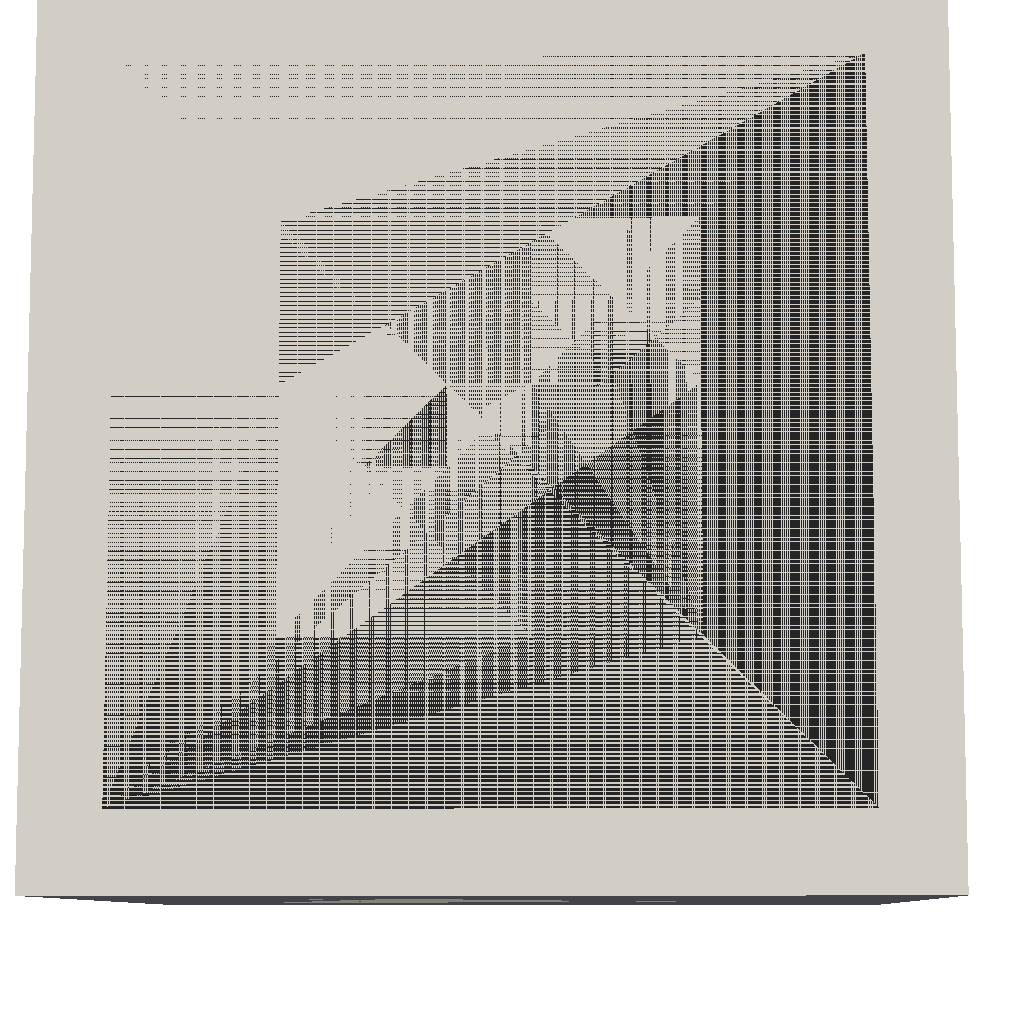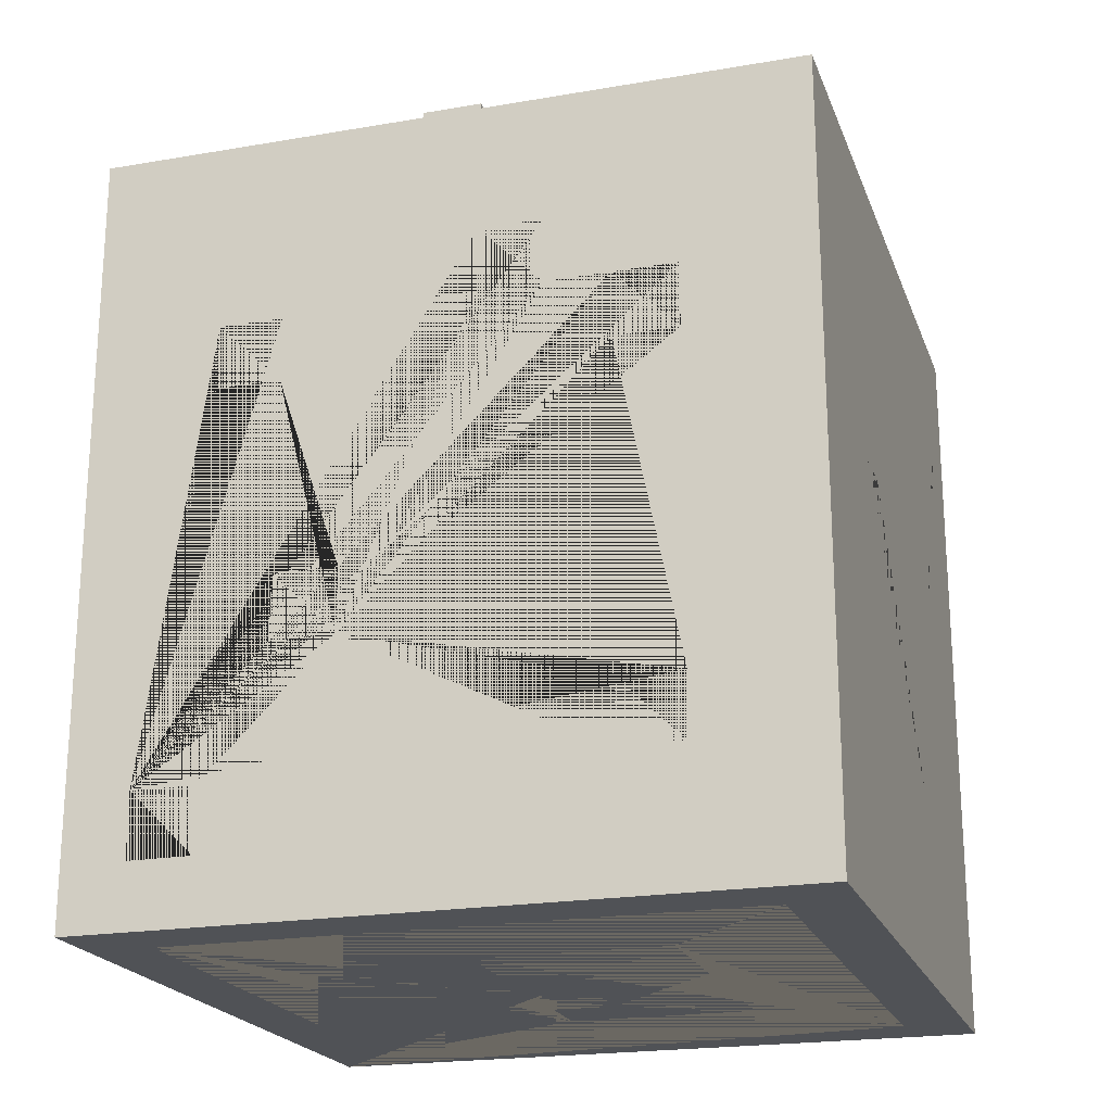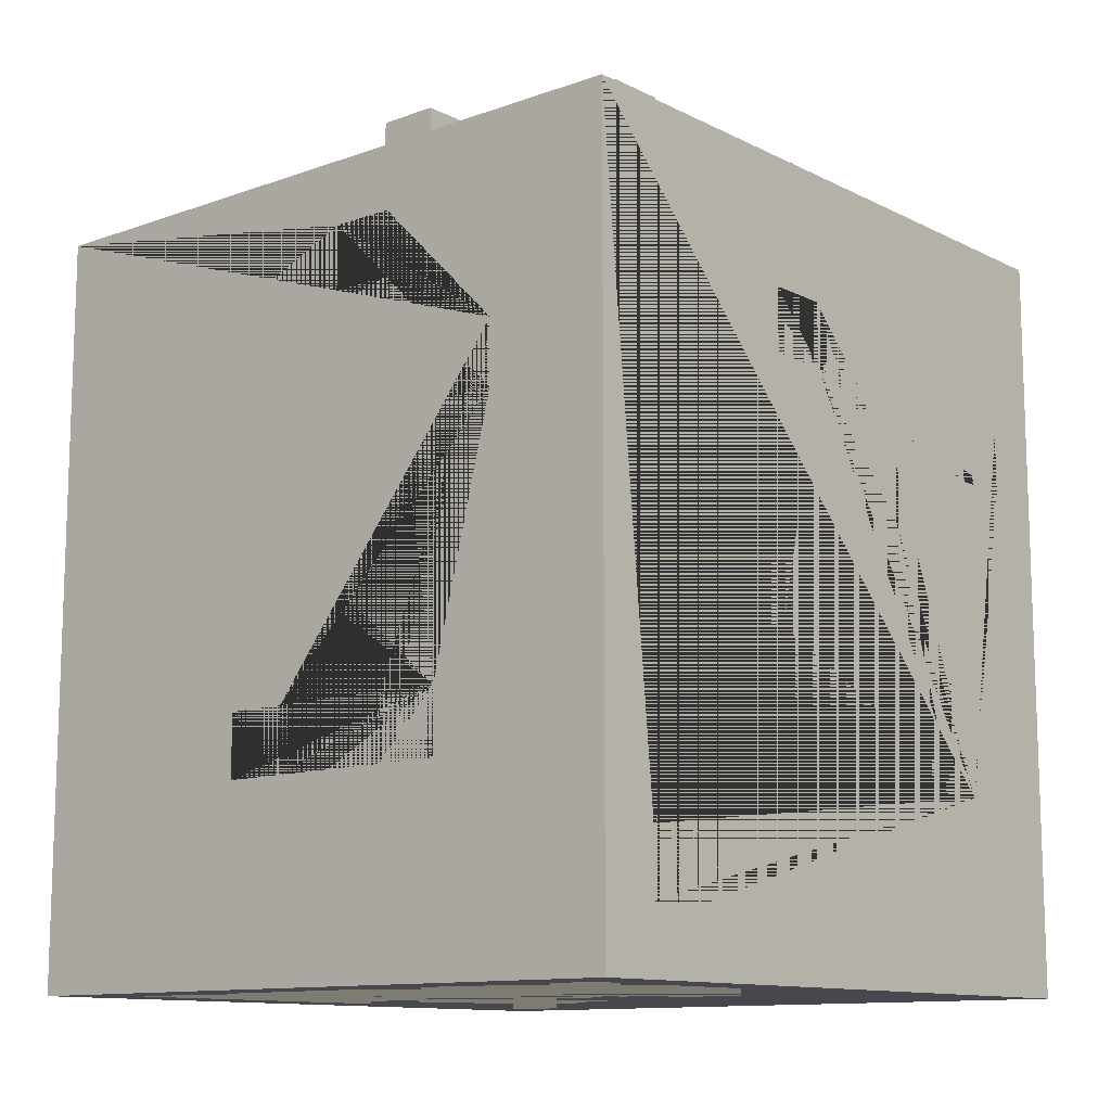
<metadata>
{"format":"obj","ext":"obj","renderer":"f3d","projection":"perspective","resolution":1024,"background":"white","views":[{"elev":-8.4,"azim":2.2,"up":"+Z"},{"elev":-21.0,"azim":107.1,"up":"+Y"},{"elev":-11.8,"azim":-49.6,"up":"+Y"}]}
</metadata>
<code>
o ????????????
v -0.55 -0.7 0.55
v -0.55 -0.7 -0.55
v -0.55 -0.4 0.25
v -0.55 -0.4 0.15
v -0.55 -0.4 -0.05
v -0.55 -0.4 -0.15
v -0.55 -0.3 0.25
v -0.55 -0.3 0.15
v -0.55 -0.3 -0.05
v -0.55 -0.3 -0.15
v -0.55 0.1 0.35
v -0.55 0.1 0.25
v -0.55 0.1 -0.35
v -0.55 0.1 -0.45
v -0.55 0.2 0.35
v -0.55 0.2 0.25
v -0.55 0.2 -0.35
v -0.55 0.2 -0.45
v -0.55 0.3 0.15
v -0.55 0.3 0.05
v -0.55 0.4 0.15
v -0.55 0.4 0.05
v -0.55 0.5 0.55
v -0.55 0.5 -0.55
v -0.35 0.5 0.35
v -0.35 0.5 0.25
v -0.35 0.5 0.05
v -0.35 0.5 -0.05
v -0.35 0.5 -0.25
v -0.35 0.5 -0.35
v -0.35 0.6 0.35
v -0.35 0.6 0.25
v -0.35 0.6 0.05
v -0.35 0.6 -0.05
v -0.35 0.6 -0.25
v -0.35 0.6 -0.35
v -0.25 0.5 0.25
v -0.25 0.5 0.15
v -0.25 0.5 -0.05
v -0.25 0.5 -0.15
v -0.25 0.5 -0.25
v -0.25 0.6 0.25
v -0.25 0.6 0.15
v -0.25 0.6 -0.05
v -0.25 0.6 -0.15
v -0.25 0.6 -0.25
v -0.25 0.7 -0.05
v -0.25 0.7 -0.15
v -0.15 0.5 0.05
v -0.15 0.5 -0.05
v -0.15 0.5 -0.25
v -0.15 0.5 -0.35
v -0.15 0.6 0.25
v -0.15 0.6 0.15
v -0.15 0.6 0.05
v -0.15 0.6 -0.05
v -0.15 0.6 -0.25
v -0.15 0.6 -0.35
v -0.15 0.7 0.25
v -0.15 0.7 0.15
v -0.05 0.5 0.15
v -0.05 0.5 0.05
v -0.05 0.5 -0.05
v -0.05 0.5 -0.15
v -0.05 0.5 -0.25
v -0.05 0.6 -0.05
v -0.05 0.6 -0.15
v -0.05 0.6 -0.25
v -0.05 0.7 0.15
v -0.05 0.7 0.05
v 0.05 0.5 0.25
v 0.05 0.5 0.15
v 0.05 0.5 0.05
v 0.05 0.5 -0.05
v 0.05 0.6 0.25
v 0.05 0.6 0.15
v 0.05 0.6 0.05
v 0.05 0.6 -0.05
v 0.05 0.7 0.05
v 0.05 0.7 -0.05
v 0.15 0.5 0.35
v 0.15 0.5 0.25
v 0.15 0.5 0.15
v 0.15 0.5 0.05
v 0.15 0.5 -0.25
v 0.15 0.5 -0.35
v 0.15 0.6 0.35
v 0.15 0.6 0.25
v 0.15 0.6 0.15
v 0.15 0.6 0.05
v 0.15 0.6 -0.25
v 0.15 0.6 -0.35
v 0.15 0.7 0.15
v 0.15 0.7 0.05
v 0.25 0.5 -0.05
v 0.25 0.5 -0.15
v 0.25 0.5 -0.25
v 0.25 0.6 -0.05
v 0.25 0.6 -0.15
v 0.25 0.6 -0.25
v -0.25 0.5 0.35
v -0.25 0.5 0.25
v -0.25 0.5 0.05
v -0.25 0.5 -0.05
v -0.25 0.5 -0.25
v -0.25 0.5 -0.35
v -0.25 0.6 0.35
v -0.25 0.6 0.25
v -0.25 0.6 0.05
v -0.25 0.6 -0.05
v -0.25 0.6 -0.25
v -0.25 0.6 -0.35
v -0.15 0.5 -0.05
v -0.15 0.5 -0.15
v -0.15 0.5 -0.25
v -0.15 0.6 -0.05
v -0.15 0.6 -0.15
v -0.15 0.6 -0.25
v -0.15 0.7 -0.05
v -0.15 0.7 -0.15
v -0.05 0.5 0.25
v -0.05 0.5 0.15
v -0.05 0.5 0.05
v -0.05 0.5 -0.05
v -0.05 0.5 -0.25
v -0.05 0.5 -0.35
v -0.05 0.6 0.25
v -0.05 0.6 0.15
v -0.05 0.6 0.05
v -0.05 0.6 -0.05
v -0.05 0.6 -0.25
v -0.05 0.6 -0.35
v -0.05 0.7 0.25
v -0.05 0.7 0.15
v 0.05 0.5 0.15
v 0.05 0.5 0.05
v 0.05 0.5 -0.15
v 0.05 0.5 -0.25
v 0.05 0.6 -0.15
v 0.05 0.6 -0.25
v 0.05 0.7 0.15
v 0.05 0.7 0.05
v 0.15 0.5 0.25
v 0.15 0.5 0.15
v 0.15 0.5 -0.05
v 0.15 0.5 -0.15
v 0.15 0.6 0.25
v 0.15 0.6 0.15
v 0.15 0.6 0.05
v 0.15 0.6 -0.05
v 0.15 0.6 -0.15
v 0.15 0.7 0.05
v 0.15 0.7 -0.05
v 0.25 0.5 0.35
v 0.25 0.5 0.25
v 0.25 0.5 0.05
v 0.25 0.5 -0.05
v 0.25 0.5 -0.25
v 0.25 0.5 -0.35
v 0.25 0.6 0.35
v 0.25 0.6 0.25
v 0.25 0.6 0.15
v 0.25 0.6 0.05
v 0.25 0.6 -0.05
v 0.25 0.6 -0.25
v 0.25 0.6 -0.35
v 0.25 0.7 0.15
v 0.25 0.7 0.05
v 0.35 0.5 0.15
v 0.35 0.5 0.05
v 0.35 0.5 -0.05
v 0.35 0.5 -0.15
v 0.35 0.5 -0.25
v 0.35 0.6 0.15
v 0.35 0.6 0.05
v 0.35 0.6 -0.05
v 0.35 0.6 -0.15
v 0.35 0.6 -0.25
v 0.55 -0.7 0.55
v 0.55 -0.7 -0.55
v 0.55 -0.6 0.45
v 0.55 -0.6 0.35
v 0.55 -0.5 0.45
v 0.55 -0.5 0.35
v 0.55 -0.5 -0.25
v 0.55 -0.5 -0.35
v 0.55 -0.4 -0.25
v 0.55 -0.4 -0.35
v 0.55 -0.3 0.25
v 0.55 -0.3 0.15
v 0.55 -0.2 0.25
v 0.55 -0.2 0.15
v 0.55 0.1 0.35
v 0.55 0.1 0.25
v 0.55 0.1 -0.25
v 0.55 0.1 -0.35
v 0.55 0.2 0.35
v 0.55 0.2 0.25
v 0.55 0.2 -0.05
v 0.55 0.2 -0.15
v 0.55 0.2 -0.25
v 0.55 0.2 -0.35
v 0.55 0.3 -0.05
v 0.55 0.3 -0.15
v 0.55 0.5 0.55
v 0.55 0.5 -0.55
v -0.55 -0.7 0.55
v -0.55 0.5 0.55
v -0.45 -0.6 0.55
v -0.45 -0.5 0.55
v -0.35 -0.6 0.55
v -0.35 -0.5 0.55
v -0.25 -0.3 0.55
v -0.25 -0.2 0.55
v -0.15 -0.3 0.55
v -0.15 -0.2 0.55
v -0.15 0.2 0.55
v -0.15 0.3 0.55
v -0.05 0.2 0.55
v -0.05 0.3 0.55
v 0.15 0 0.55
v 0.15 0.1 0.55
v 0.25 -0.4 0.55
v 0.25 -0.3 0.55
v 0.25 0 0.55
v 0.25 0.1 0.55
v 0.35 -0.4 0.55
v 0.35 -0.3 0.55
v 0.35 0.1 0.55
v 0.35 0.2 0.55
v 0.45 0.1 0.55
v 0.45 0.2 0.55
v 0.55 -0.7 0.55
v 0.55 0.5 0.55
v -0.35 0.5 0.35
v -0.35 0.6 0.35
v -0.25 0.5 0.35
v -0.25 0.6 0.35
v 0.15 0.5 0.35
v 0.15 0.6 0.35
v 0.25 0.5 0.35
v 0.25 0.6 0.35
v -0.25 0.5 0.25
v -0.25 0.6 0.25
v -0.15 0.6 0.25
v -0.15 0.7 0.25
v -0.05 0.5 0.25
v -0.05 0.6 0.25
v -0.05 0.7 0.25
v 0.05 0.5 0.25
v 0.05 0.6 0.25
v 0.15 0.5 0.25
v 0.15 0.6 0.25
v -0.05 0.5 0.15
v -0.05 0.7 0.15
v 0.05 0.5 0.15
v 0.05 0.7 0.15
v 0.15 0.5 0.15
v 0.15 0.6 0.15
v 0.15 0.7 0.15
v 0.25 0.6 0.15
v 0.25 0.7 0.15
v 0.35 0.5 0.15
v 0.35 0.6 0.15
v -0.35 0.5 0.05
v -0.35 0.6 0.05
v -0.25 0.5 0.05
v -0.25 0.6 0.05
v -0.15 0.5 0.05
v -0.15 0.6 0.05
v -0.05 0.5 0.05
v -0.05 0.6 0.05
v 0.05 0.5 0.05
v 0.05 0.6 0.05
v 0.05 0.7 0.05
v 0.15 0.5 0.05
v 0.15 0.6 0.05
v 0.15 0.7 0.05
v -0.25 0.5 -0.05
v -0.25 0.6 -0.05
v -0.25 0.7 -0.05
v -0.15 0.5 -0.05
v -0.15 0.6 -0.05
v -0.15 0.7 -0.05
v -0.05 0.5 -0.05
v -0.05 0.6 -0.05
v 0.05 0.5 -0.05
v 0.05 0.6 -0.05
v 0.25 0.5 -0.05
v 0.25 0.6 -0.05
v 0.35 0.5 -0.05
v 0.35 0.6 -0.05
v -0.35 0.5 -0.25
v -0.35 0.6 -0.25
v -0.25 0.5 -0.25
v -0.25 0.6 -0.25
v -0.15 0.5 -0.25
v -0.15 0.6 -0.25
v -0.05 0.5 -0.25
v -0.05 0.6 -0.25
v 0.15 0.5 -0.25
v 0.15 0.6 -0.25
v 0.25 0.5 -0.25
v 0.25 0.6 -0.25
v -0.35 0.5 0.25
v -0.35 0.6 0.25
v -0.25 0.5 0.25
v -0.25 0.6 0.25
v 0.15 0.5 0.25
v 0.15 0.6 0.25
v 0.25 0.5 0.25
v 0.25 0.6 0.25
v -0.25 0.5 0.15
v -0.25 0.6 0.15
v -0.15 0.6 0.15
v -0.15 0.7 0.15
v -0.05 0.5 0.15
v -0.05 0.6 0.15
v -0.05 0.7 0.15
v 0.05 0.5 0.15
v 0.05 0.6 0.15
v 0.15 0.5 0.15
v 0.15 0.6 0.15
v -0.05 0.5 0.05
v -0.05 0.7 0.05
v 0.05 0.5 0.05
v 0.05 0.7 0.05
v 0.15 0.6 0.05
v 0.15 0.7 0.05
v 0.25 0.5 0.05
v 0.25 0.6 0.05
v 0.25 0.7 0.05
v 0.35 0.5 0.05
v 0.35 0.6 0.05
v -0.35 0.5 -0.05
v -0.35 0.6 -0.05
v -0.25 0.5 -0.05
v -0.25 0.6 -0.05
v -0.15 0.5 -0.05
v -0.15 0.6 -0.05
v -0.05 0.5 -0.05
v -0.05 0.6 -0.05
v 0.05 0.6 -0.05
v 0.05 0.7 -0.05
v 0.15 0.5 -0.05
v 0.15 0.6 -0.05
v 0.15 0.7 -0.05
v 0.25 0.5 -0.05
v 0.25 0.6 -0.05
v -0.25 0.6 -0.15
v -0.25 0.7 -0.15
v -0.15 0.6 -0.15
v -0.15 0.7 -0.15
v 0.05 0.5 -0.15
v 0.05 0.6 -0.15
v 0.15 0.5 -0.15
v 0.15 0.6 -0.15
v -0.25 0.5 -0.25
v -0.25 0.6 -0.25
v -0.15 0.5 -0.25
v -0.15 0.6 -0.25
v -0.05 0.5 -0.25
v -0.05 0.6 -0.25
v 0.05 0.5 -0.25
v 0.05 0.6 -0.25
v 0.25 0.5 -0.25
v 0.25 0.6 -0.25
v 0.35 0.5 -0.25
v 0.35 0.6 -0.25
v -0.35 0.5 -0.35
v -0.35 0.6 -0.35
v -0.25 0.5 -0.35
v -0.25 0.6 -0.35
v -0.15 0.5 -0.35
v -0.15 0.6 -0.35
v -0.05 0.5 -0.35
v -0.05 0.6 -0.35
v 0.15 0.5 -0.35
v 0.15 0.6 -0.35
v 0.25 0.5 -0.35
v 0.25 0.6 -0.35
v -0.55 -0.7 -0.55
v -0.55 0.5 -0.55
v -0.35 0.1 -0.55
v -0.35 0.2 -0.55
v -0.25 -0.4 -0.55
v -0.25 -0.3 -0.55
v -0.25 0.1 -0.55
v -0.25 0.2 -0.55
v -0.15 -0.4 -0.55
v -0.15 -0.3 -0.55
v 0.15 -0.1 -0.55
v 0.15 -0 -0.55
v 0.25 -0.1 -0.55
v 0.25 -0 -0.55
v 0.55 -0.7 -0.55
v 0.55 0.5 -0.55
v -0.55 -0.7 0.55
v 0.55 -0.7 0.55
v -0.45 -0.7 0.45
v 0.45 -0.7 0.45
v -0.25 -0.7 0.25
v 0.05 -0.7 0.25
v 0.15 -0.7 0.25
v 0.25 -0.7 0.25
v 0.05 -0.7 0.15
v 0.15 -0.7 0.15
v 0.25 -0.7 0.15
v -0.25 -0.7 0.05
v -0.15 -0.7 0.05
v -0.05 -0.7 0.05
v 0.05 -0.7 0.05
v 0.15 -0.7 0.05
v 0.25 -0.7 0.05
v -0.15 -0.7 -0.05
v -0.05 -0.7 -0.05
v -0.25 -0.7 -0.25
v 0.05 -0.7 -0.25
v 0.25 -0.7 -0.25
v -0.45 -0.7 -0.45
v 0.45 -0.7 -0.45
v -0.55 -0.7 -0.55
v 0.55 -0.7 -0.55
v -0.55 0.5 0.55
v 0.55 0.5 0.55
v -0.45 0.5 0.45
v 0.45 0.5 0.45
v -0.35 0.5 0.35
v -0.25 0.5 0.35
v 0.15 0.5 0.35
v 0.25 0.5 0.35
v -0.35 0.5 0.25
v -0.25 0.5 0.25
v -0.05 0.5 0.25
v 0.05 0.5 0.25
v 0.15 0.5 0.25
v 0.25 0.5 0.25
v -0.25 0.5 0.15
v -0.05 0.5 0.15
v 0.05 0.5 0.15
v 0.15 0.5 0.15
v 0.25 0.5 0.15
v 0.35 0.5 0.15
v -0.35 0.5 0.05
v -0.25 0.5 0.05
v -0.15 0.5 0.05
v -0.05 0.5 0.05
v 0.05 0.5 0.05
v 0.15 0.5 0.05
v 0.25 0.5 0.05
v 0.35 0.5 0.05
v -0.35 0.5 -0.05
v -0.25 0.5 -0.05
v -0.15 0.5 -0.05
v -0.05 0.5 -0.05
v 0.05 0.5 -0.05
v 0.15 0.5 -0.05
v 0.25 0.5 -0.05
v 0.35 0.5 -0.05
v 0.05 0.5 -0.15
v 0.15 0.5 -0.15
v -0.35 0.5 -0.25
v -0.25 0.5 -0.25
v -0.15 0.5 -0.25
v -0.05 0.5 -0.25
v 0.05 0.5 -0.25
v 0.15 0.5 -0.25
v 0.25 0.5 -0.25
v 0.35 0.5 -0.25
v -0.35 0.5 -0.35
v -0.25 0.5 -0.35
v -0.15 0.5 -0.35
v -0.05 0.5 -0.35
v 0.15 0.5 -0.35
v 0.25 0.5 -0.35
v -0.45 0.5 -0.45
v 0.45 0.5 -0.45
v -0.55 0.5 -0.55
v 0.55 0.5 -0.55
v -0.35 0.6 0.35
v -0.25 0.6 0.35
v 0.15 0.6 0.35
v 0.25 0.6 0.35
v -0.35 0.6 0.25
v -0.25 0.6 0.25
v -0.15 0.6 0.25
v 0.05 0.6 0.25
v 0.15 0.6 0.25
v 0.25 0.6 0.25
v -0.25 0.6 0.15
v -0.15 0.6 0.15
v 0.05 0.6 0.15
v 0.15 0.6 0.15
v 0.25 0.6 0.15
v 0.35 0.6 0.15
v -0.35 0.6 0.05
v -0.25 0.6 0.05
v -0.15 0.6 0.05
v -0.05 0.6 0.05
v 0.15 0.6 0.05
v 0.25 0.6 0.05
v 0.35 0.6 0.05
v -0.35 0.6 -0.05
v -0.25 0.6 -0.05
v -0.15 0.6 -0.05
v -0.05 0.6 -0.05
v 0.15 0.6 -0.05
v 0.25 0.6 -0.05
v 0.35 0.6 -0.05
v -0.25 0.6 -0.15
v -0.15 0.6 -0.15
v -0.05 0.6 -0.15
v 0.05 0.6 -0.15
v 0.15 0.6 -0.15
v 0.25 0.6 -0.15
v 0.35 0.6 -0.15
v -0.35 0.6 -0.25
v -0.25 0.6 -0.25
v -0.15 0.6 -0.25
v -0.05 0.6 -0.25
v 0.05 0.6 -0.25
v 0.15 0.6 -0.25
v 0.25 0.6 -0.25
v 0.35 0.6 -0.25
v -0.35 0.6 -0.35
v -0.25 0.6 -0.35
v -0.15 0.6 -0.35
v -0.05 0.6 -0.35
v 0.15 0.6 -0.35
v 0.25 0.6 -0.35
v -0.15 0.7 0.25
v -0.05 0.7 0.25
v -0.15 0.7 0.15
v -0.05 0.7 0.15
v 0.05 0.7 0.15
v 0.15 0.7 0.15
v 0.25 0.7 0.15
v -0.05 0.7 0.05
v 0.05 0.7 0.05
v 0.15 0.7 0.05
v 0.25 0.7 0.05
v -0.25 0.7 -0.05
v -0.15 0.7 -0.05
v 0.05 0.7 -0.05
v 0.15 0.7 -0.05
v -0.25 0.7 -0.15
v -0.15 0.7 -0.15
f 367 369 368 366
f 117 120 119 116
f 535 539 538 534
f 296 294 293 295
f 344 347 346 343
f 150 153 152 149
f 56 50 49 55
f 300 298 297 299
f 15 11 9 5 4 8 7 1 23 24 22 21 19 16
f 124 130 129 123
f 439 447 446 445 438
f 488 493 492 487
f 10 6 5 9
f 304 302 301 303
f 507 514 513 512 506
f 114 117 116 113
f 497 504 503 496
f 371 373 372 370
f 288 286 285 287
f 70 62 61 69
f 45 40 39 44
f 437 442 441 436
f 68 65 64 67
f 513 521 520 512
f 406 403 402 409 410 415 416 411 412
f 340 342 341 339
f 390 394 395 393 392 389 385 384 383 397 396 382 386
f 182 184 183 181
f 321 323 322 320
f 138 140 139 137
f 262 260 259 261
f 172 177 176 171
f 46 41 40 45
f 32 26 25 31
f 18 17 19 20 22 24 2 13 14
f 136 142 141 135
f 420 421 401 402 403 404 405 408 414 419 418 417 409 400
f 157 164 163 156
f 537 541 540 536
f 277 274 273 276
f 477 427 426 476 424 425 479 478
f 292 290 289 291
f 34 28 27 33
f 375 377 376 374
f 444 452 453 463 462 426 432 433 438 445
f 226 222 221 225
f 242 240 239 241
f 501 508 507 500
f 532 534 533 531
f 216 214 213 215
f 183 191 192 194 193 197 198 199 203 204 200 201 202 196 195 188 186 185 184 182 181 180 206 205 179
f 268 266 265 267
f 421 420 398 422 423 399
f 196 202 201 195
f 419 414 413 412 418
f 128 134 133 127
f 212 210 209 211
f 190 189 191 183 184 185 187 188 195 201 200 199 198 194 192
f 336 338 337 335
f 232 230 229 231
f 104 110 109 103
f 100 97 96 99
f 190 192 191 189
f 76 72 71 75
f 220 218 217 219
f 163 168 167 162
f 219 217 218 220 222 226 225 221 224 228 227 231 229 230 232 234 208 210 212 211 213 214 216
f 421 399 398 420 400 401
f 181 183 179 180
f 415 410 409 417 418 412 411 416
f 80 78 77 79
f 90 84 83 89
f 67 64 63 66
f 408 405 404 407
f 446 454 453 445
f 257 255 254 256
f 435 440 439 434
f 170 175 174 169
f 99 96 95 98
f 511 519 518 510
f 316 319 318 315
f 325 327 326 324
f 355 357 356 354
f 43 38 37 42
f 18 14 13 17
f 261 259 258 263 264
f 245 244 243 247 248
f 272 270 269 271
f 495 502 501 494
f 146 151 150 145
f 486 491 490 485
f 317 313 314 315 318
f 351 353 352 350
f 306 308 307 305
f 407 404 403 406
f 253 251 250 252
f 518 526 525 517
f 359 361 360 358
f 8 4 3 7
f 159 166 165 158
f 413 407 406 412
f 144 148 147 143
f 16 12 11 15
f 278 275 274 277
f 115 118 117 114
f 414 408 407 413
f 94 90 89 93
f 92 86 85 91
f 363 365 364 362
f 102 108 107 101
f 200 204 203 199
f 36 30 29 35
f 476 477 478 424
f 186 188 187 185
f 7 3 4 5 6 10 9 11 12 16 19 17 13 2 1
f 543 547 546 542
f 310 312 311 309
f 483 489 488 482
f 194 198 197 193
f 393 395 394 392
f 173 178 177 172
f 88 82 81 87
f 540 545 544 539
f 481 485 484 480
f 22 20 19 21
f 461 457 458 468 467 466 460
f 523 530 529 522
f 283 280 279 282
f 379 381 380 378
f 122 128 127 121
f 227 223 224 221 222 220 219 216 215 213 211 209 210 208 207 233 234 232 231
f 385 389 388 384
f 58 52 51 57
f 249 246 245 248
f 516 524 523 515
f 499 506 505 498
f 441 449 448 440
f 464 472 473 465 466 467 474 475 476 426 462 470 471 463
f 520 528 527 519
f 427 477 476 475 468 469 459 458 450 451 443 442 437 431 430 436 435 434 433 429 428 432 426
f 78 74 73 77
f 346 349 348 345
f 387 391 390 386
f 409 402 401 400
f 284 281 280 283
f 331 334 333 330
f 509 516 515 508
f 48 45 44 47
f 329 332 331 328
f 391 387 386 382 383 384 388 389 392 394 390
f 155 161 160 154
f 455 465 464 454
f 448 456 455 447
f 106 112 111 105
f 60 54 53 59
f 126 132 131 125
f 228 224 223 227
f 238 236 235 237

</code>
